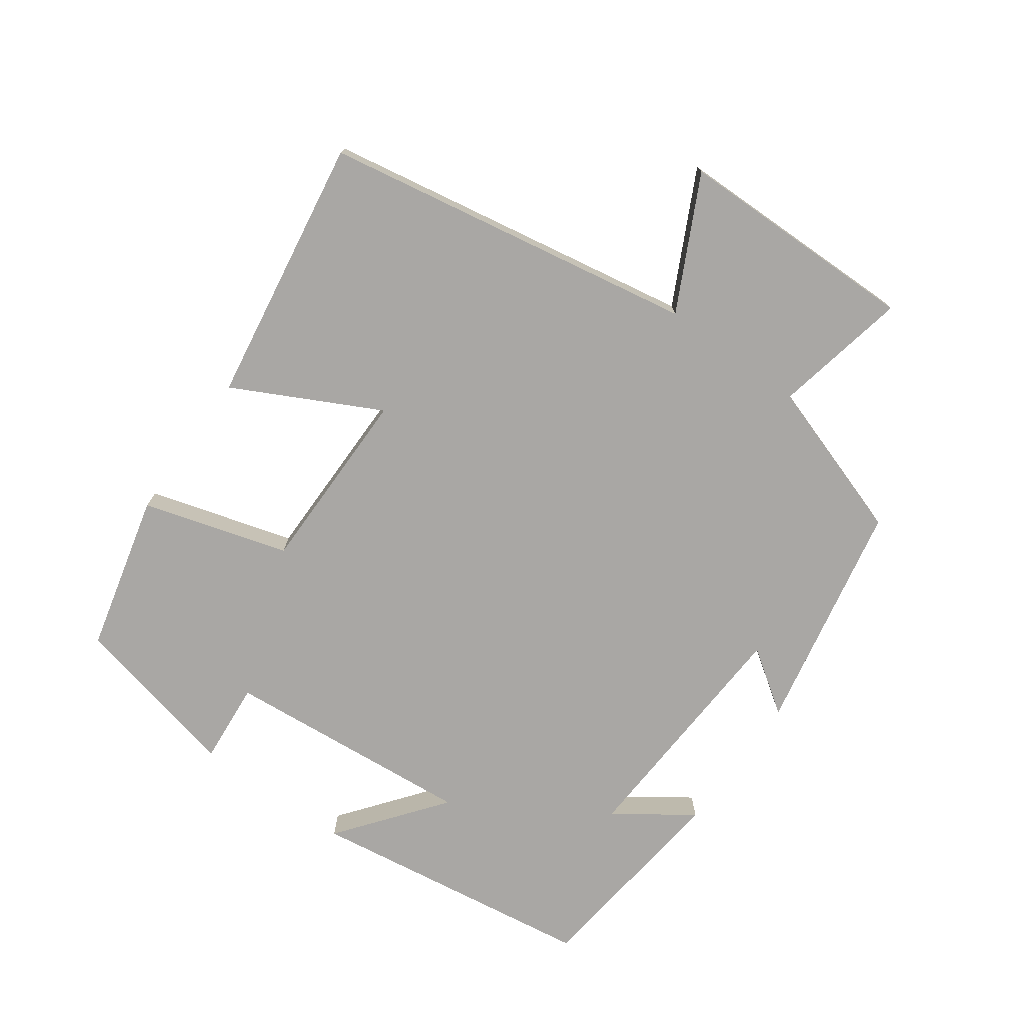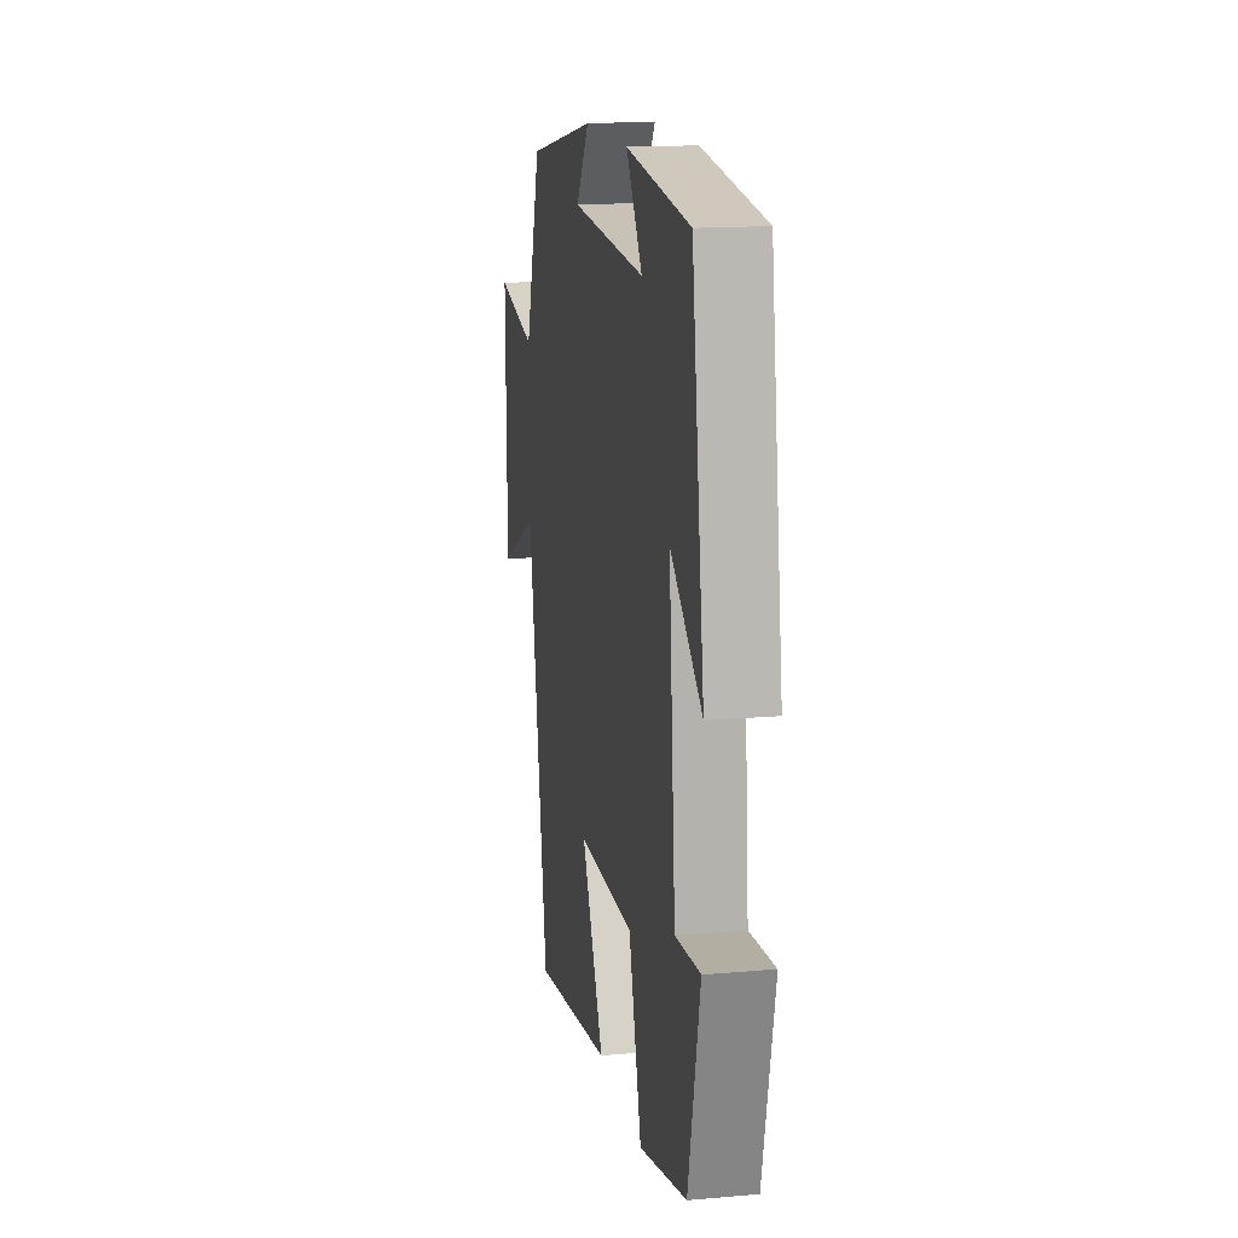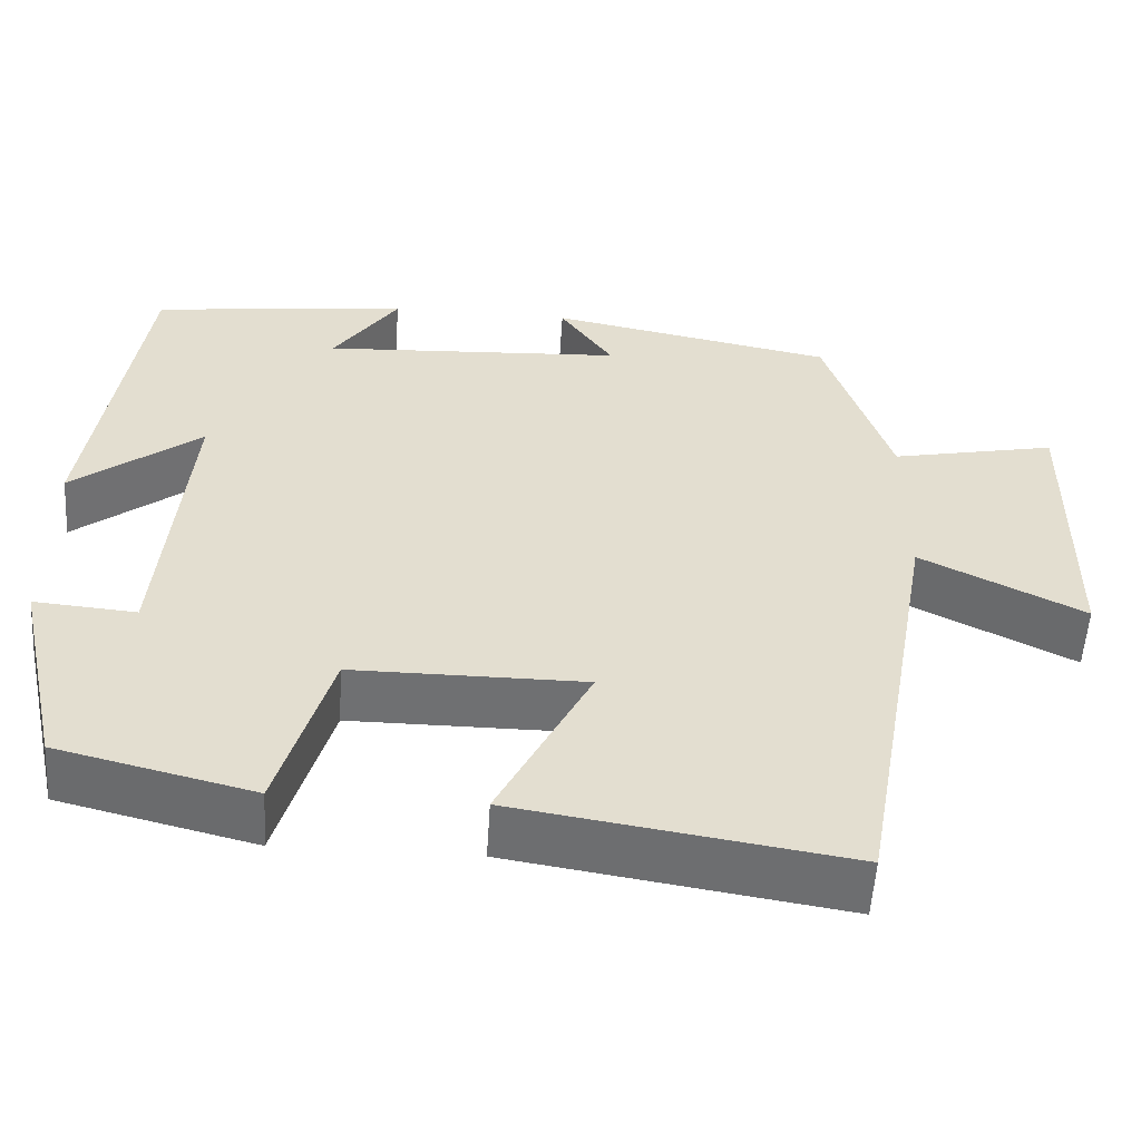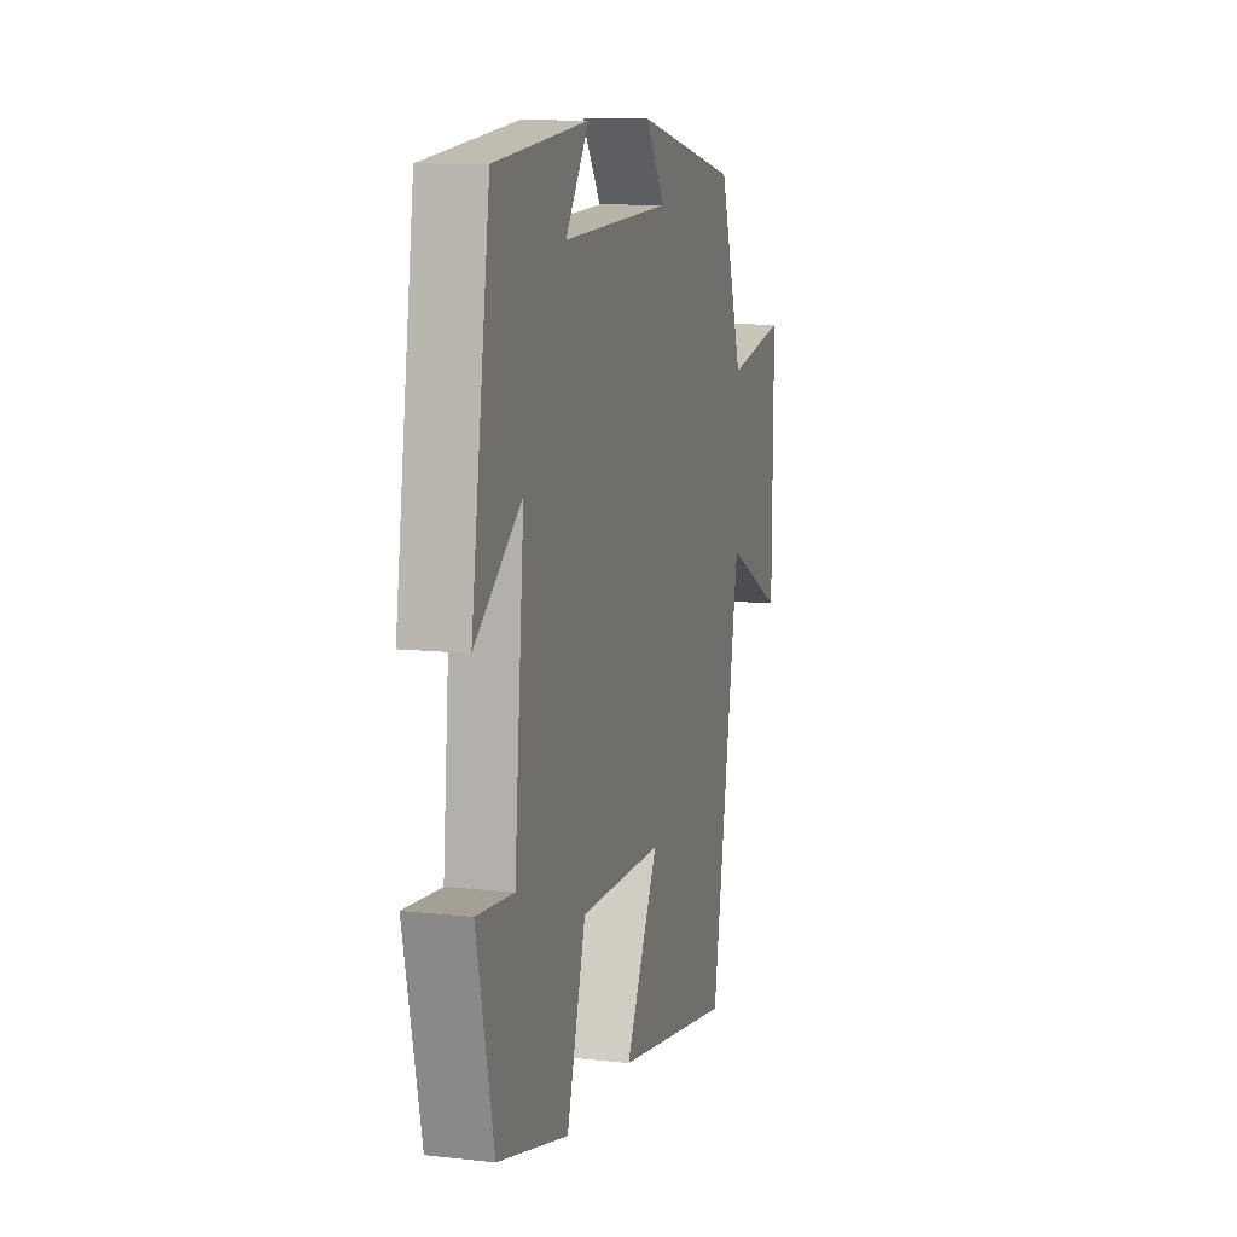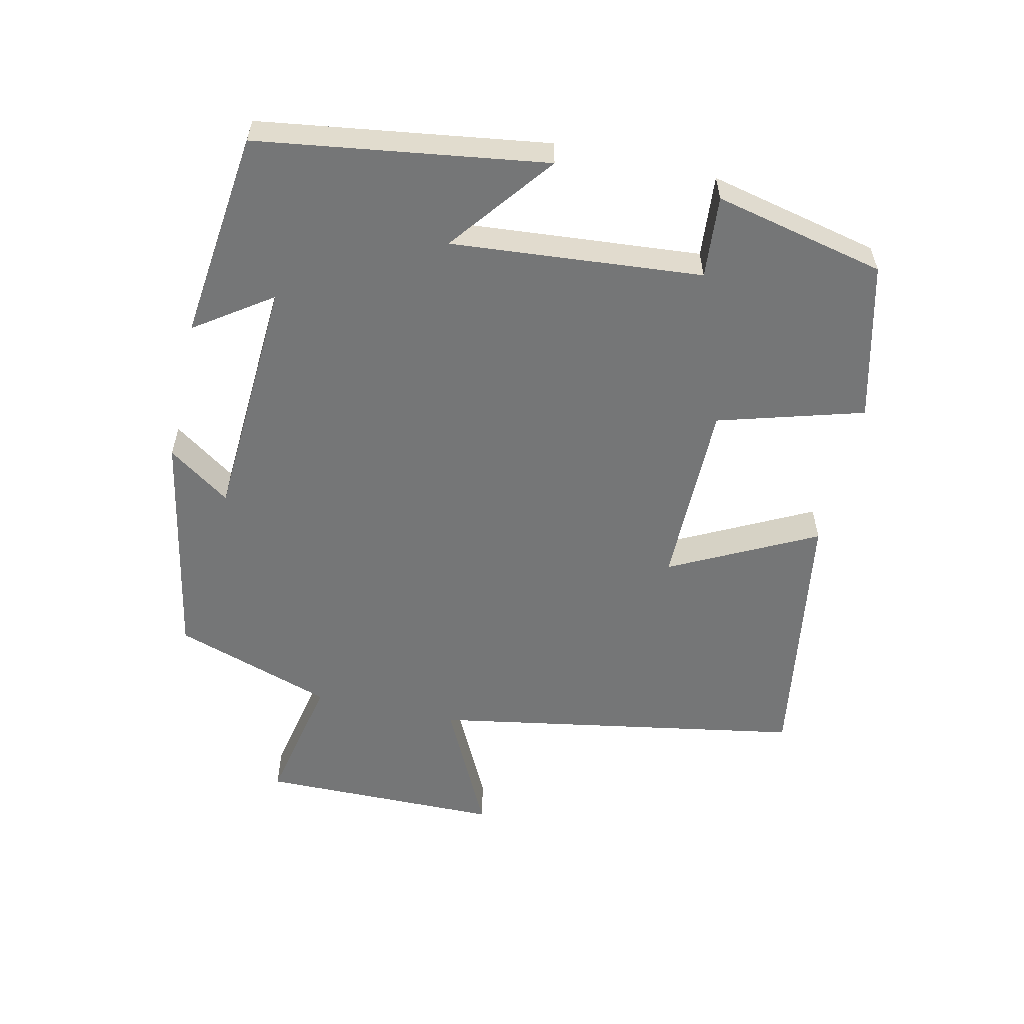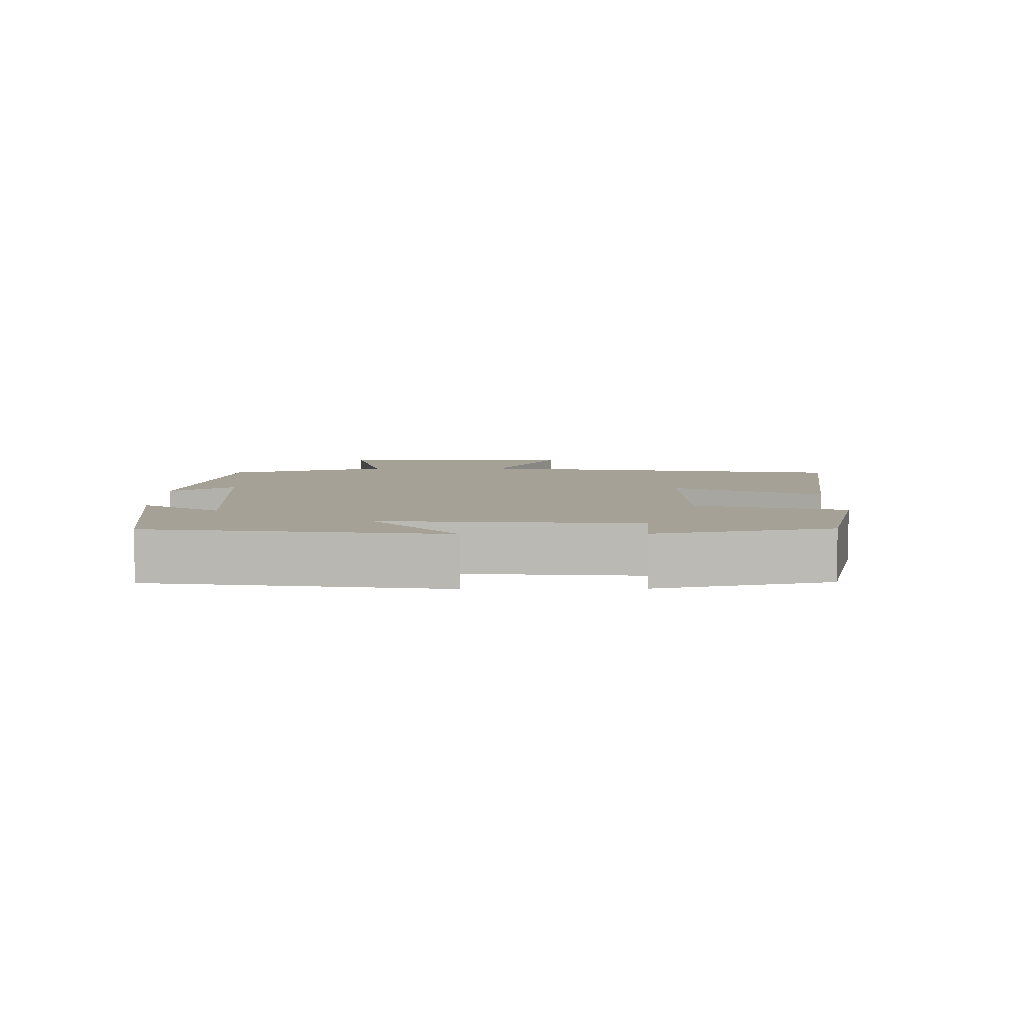
<metadata>
{"format":"obj","ext":"obj","renderer":"f3d","projection":"perspective","resolution":1024,"background":"white","views":[{"elev":-74.7,"azim":-125.7,"up":"+Y"},{"elev":15.7,"azim":79.6,"up":"+Z"},{"elev":-54.9,"azim":176.4,"up":"+Z"},{"elev":10.3,"azim":105.7,"up":"+Z"},{"elev":-56.7,"azim":77.2,"up":"+Y"},{"elev":6.0,"azim":89.1,"up":"+Y"}]}
</metadata>
<code>
v -0.423 0.07 0.434
v -0.085 0.07 0.5
v -0.148 0.07 0.409
v 0.21 0.07 0.389
v 0.133 0.07 0.5
v 0.439 0.07 0.465
v 0.5 0.07 0.045
v 0.348 0.07 0.163
v 0.38 0.07 -0.203
v 0.5 0.07 -0.193
v 0.444 0.07 -0.443
v 0.214 0.07 -0.5
v 0.152 0.07 -0.288
v -0.122 0.07 -0.288
v -0.014 0.07 -0.5
v -0.404 0.07 -0.561
v -0.5 0.07 -0.017
v -0.692 0.07 -0.113
v -0.696 0.07 0.241
v -0.5 0.07 0.201
v -0.423 0 0.434
v -0.085 0 0.5
v -0.148 0 0.409
v 0.21 0 0.389
v 0.133 0 0.5
v 0.439 0 0.465
v 0.5 0 0.045
v 0.348 0 0.163
v 0.38 0 -0.203
v 0.5 0 -0.193
v 0.444 0 -0.443
v 0.214 0 -0.5
v 0.152 0 -0.288
v -0.122 0 -0.288
v -0.014 0 -0.5
v -0.404 0 -0.561
v -0.5 0 -0.017
v -0.692 0 -0.113
v -0.696 0 0.241
v -0.5 0 0.201
f 17 18 19 20
f 14 15 16 17
f 13 14 17 20
f 10 11 12 13
f 9 10 13
f 8 9 13 20
f 6 7 8
f 4 5 6
f 4 6 8
f 3 4 8 20
f 1 2 3 20
f 40 39 38 37
f 37 36 35 34
f 40 37 34 33
f 33 32 31 30
f 33 30 29
f 40 33 29 28
f 28 27 26
f 26 25 24
f 28 26 24
f 40 28 24 23
f 40 23 22 21
f 1 21 22 2
f 2 22 23 3
f 3 23 24 4
f 4 24 25 5
f 5 25 26 6
f 6 26 27 7
f 7 27 28 8
f 8 28 29 9
f 9 29 30 10
f 10 30 31 11
f 11 31 32 12
f 12 32 33 13
f 13 33 34 14
f 14 34 35 15
f 15 35 36 16
f 16 36 37 17
f 17 37 38 18
f 18 38 39 19
f 19 39 40 20
f 20 40 21 1

</code>
